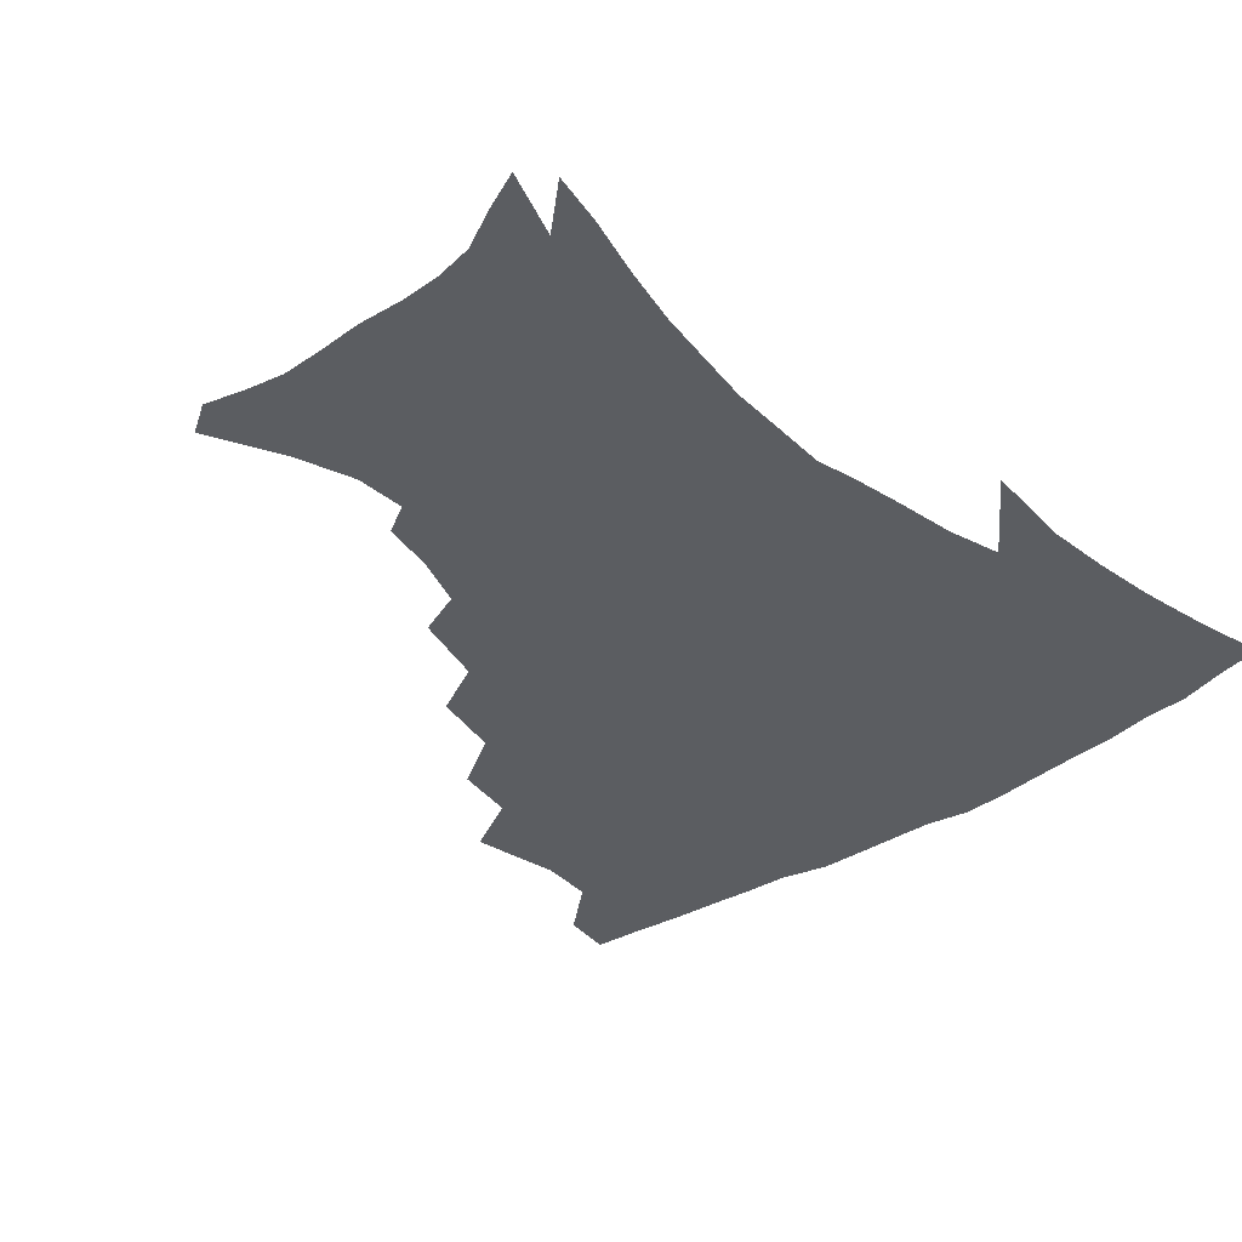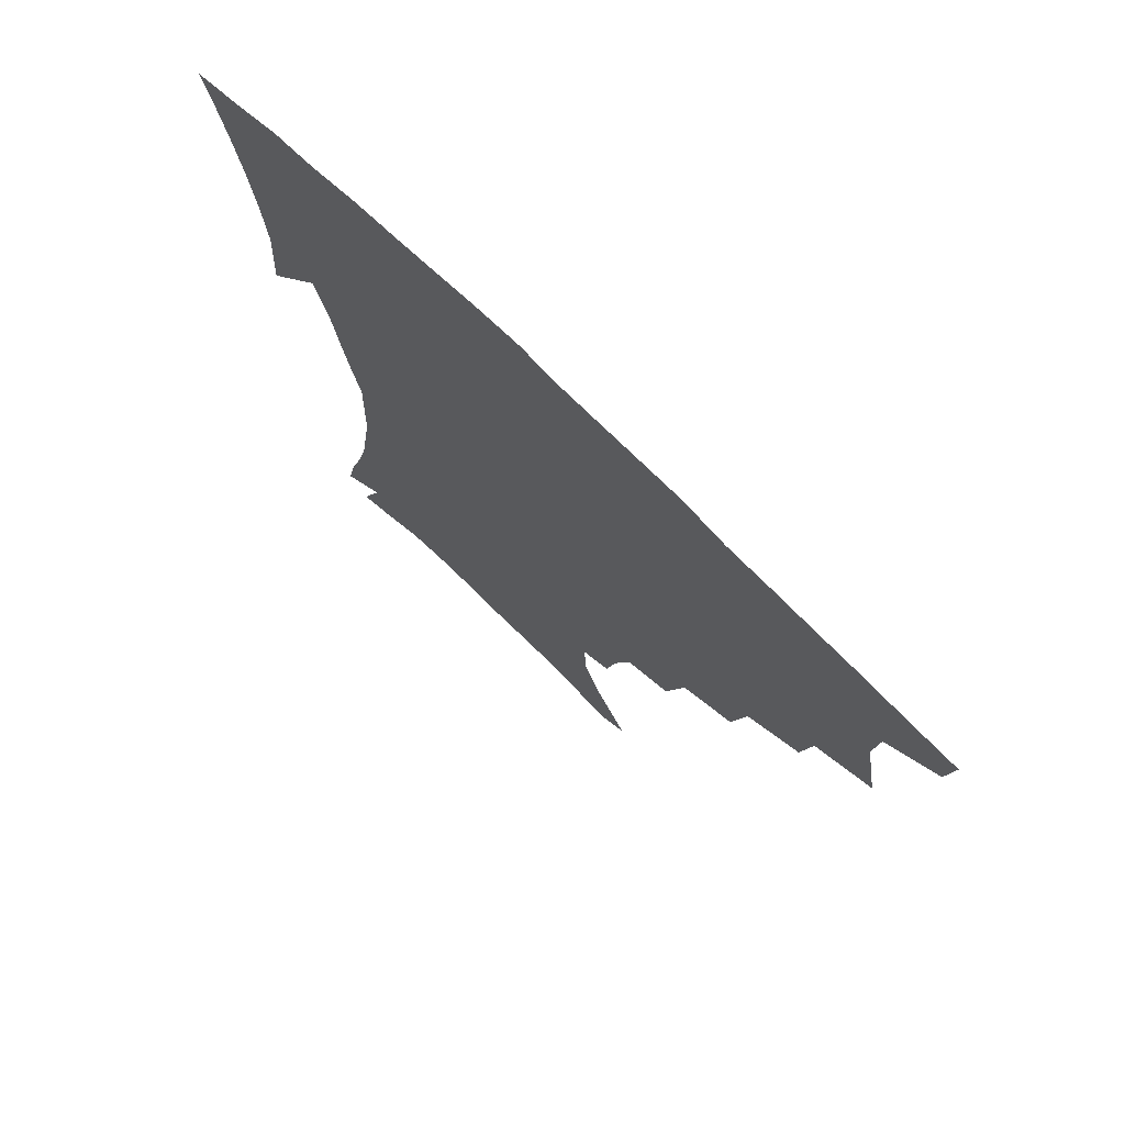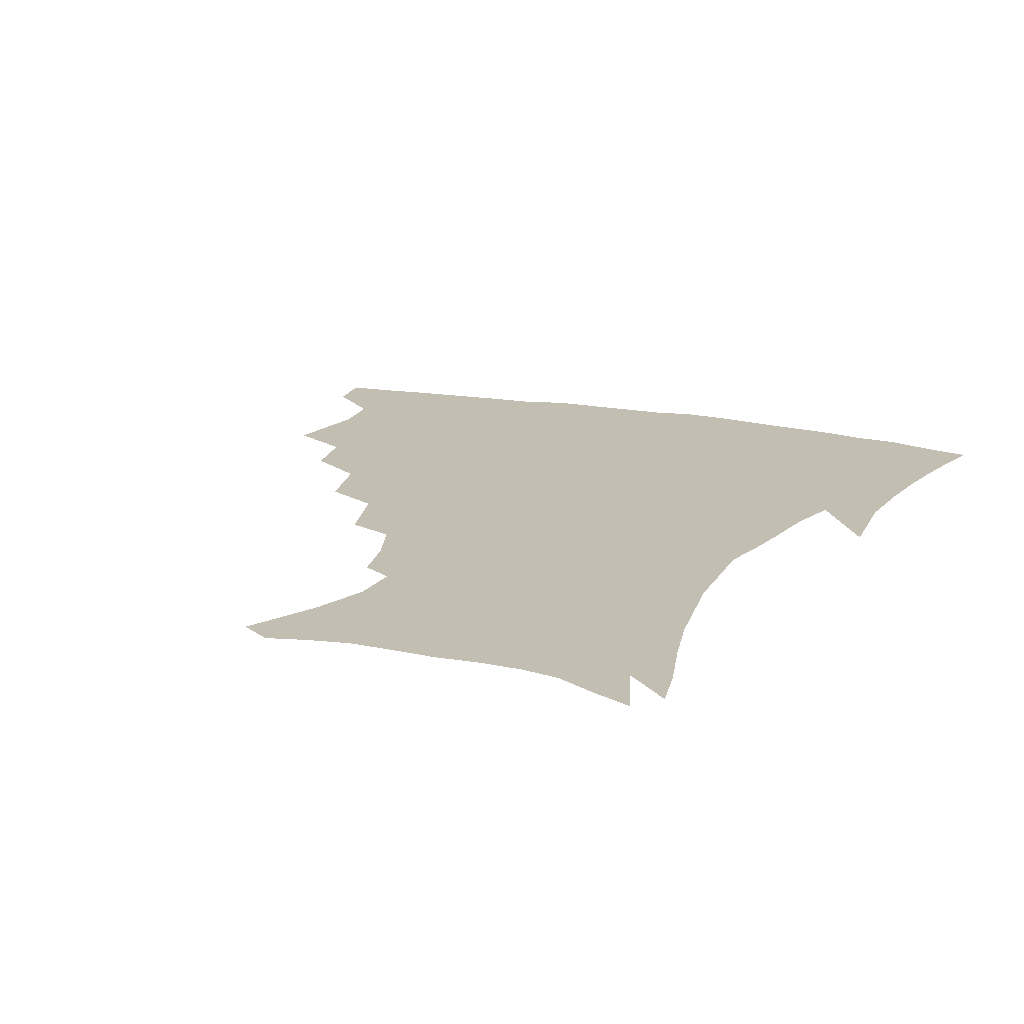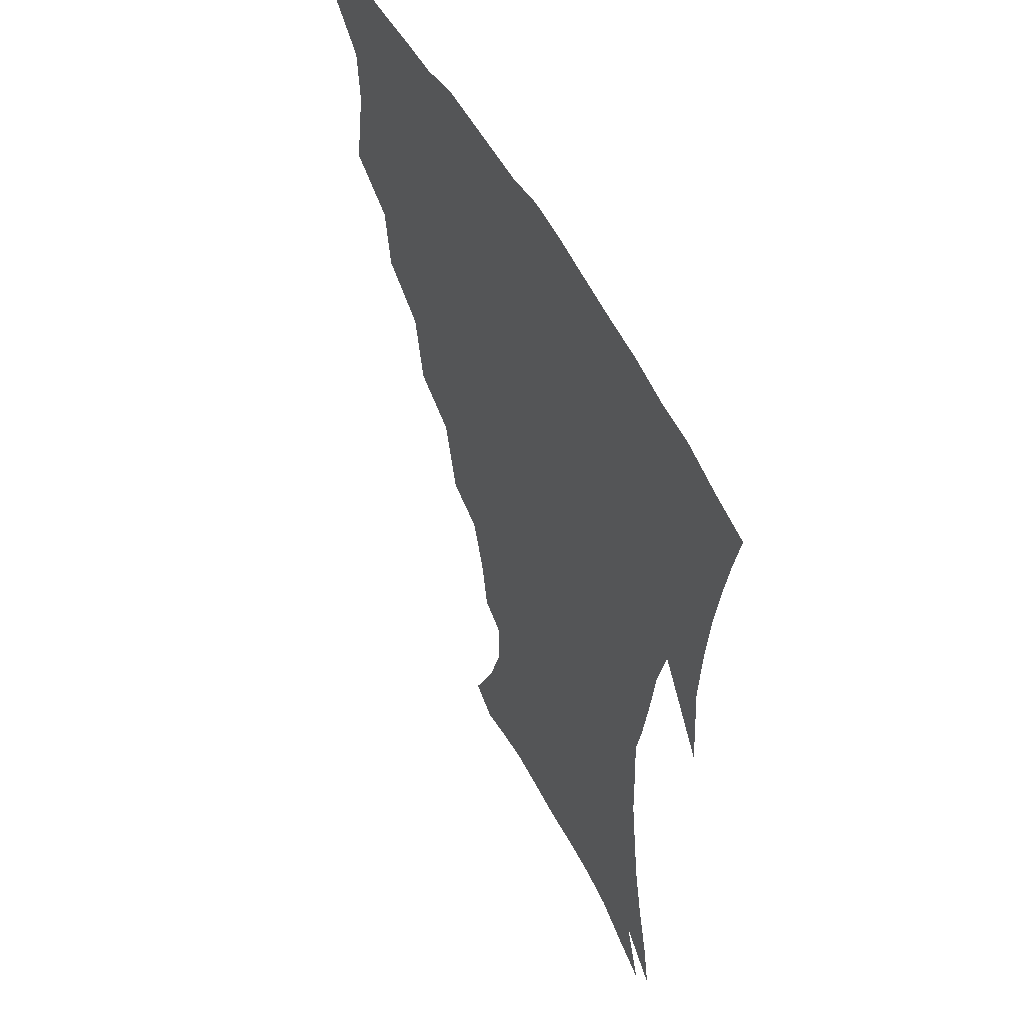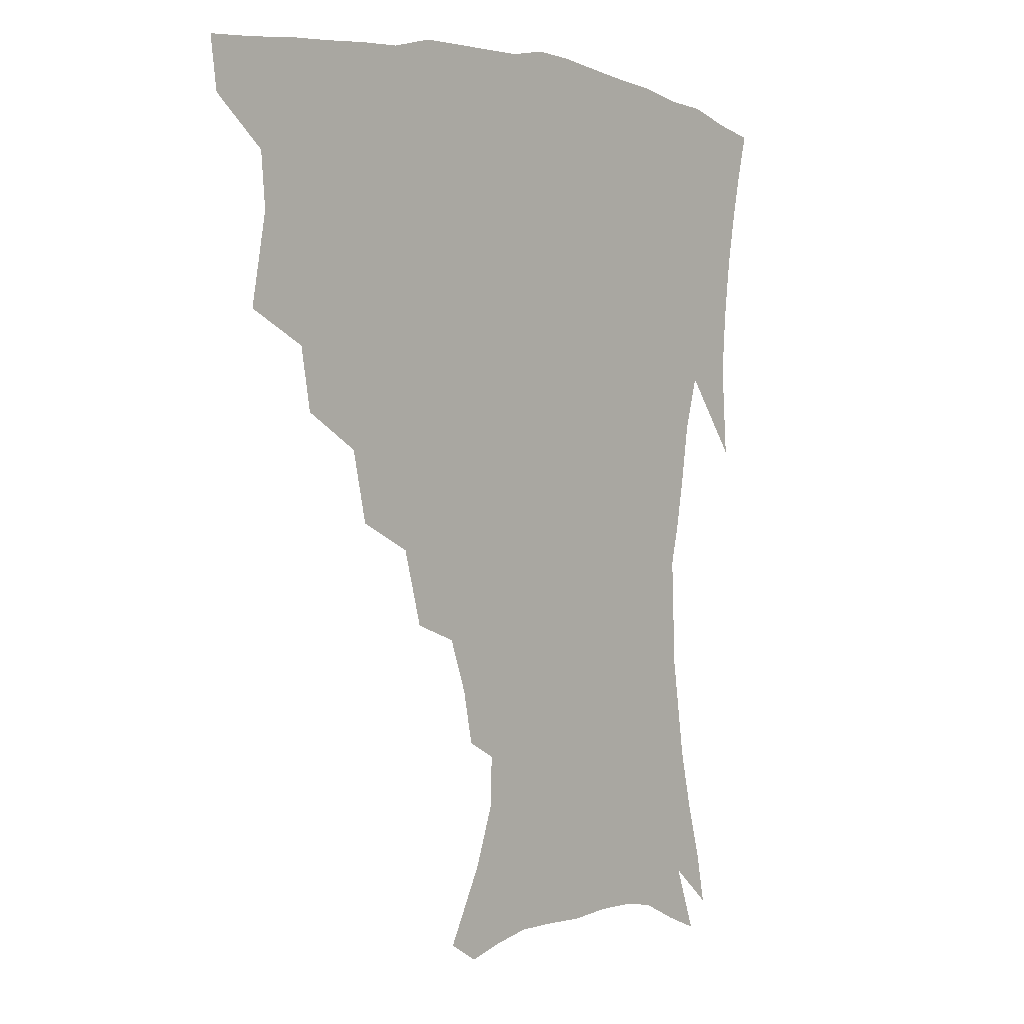
<metadata>
{"format":"obj","ext":"obj","renderer":"f3d","projection":"perspective","resolution":1024,"background":"white","views":[{"elev":-36.2,"azim":41.3,"up":"+Z"},{"elev":73.6,"azim":-135.6,"up":"+Y"},{"elev":17.4,"azim":22.9,"up":"+Z"},{"elev":51.3,"azim":63.7,"up":"+Y"},{"elev":1.6,"azim":-49.4,"up":"+Y"}]}
</metadata>
<code>
v 438.2 400.4 0
v 435.9 417.1 0
v 452.1 338.6 0
v 457.3 367.8 0
v 455.8 385.5 0
v 454.6 402 0
v 452.5 418.3 0
v 475.6 308.2 0
v 472.1 328.2 0
v 475.1 355.2 0
v 474.1 372.8 0
v 471.9 388.3 0
v 470 404 0
v 468.1 420.1 0
v 499.5 273.9 0
v 494.5 296.8 0
v 493.6 323.3 0
v 490.9 340.4 0
v 491.3 360.4 0
v 489.5 375.7 0
v 487.4 390.4 0
v 485.4 405.6 0
v 483.7 421.2 0
v 524.3 240.8 0
v 517.8 265 0
v 512.1 286 0
v 509.9 311 0
v 508.7 331.1 0
v 507.8 349 0
v 505.4 362.8 0
v 503.9 377.7 0
v 502.2 392.1 0
v 500.5 406.7 0
v 498.8 422.6 0
v 549.1 200.7 0
v 545.7 218 0
v 539.6 235.1 0
v 533.4 256.3 0
v 528.8 277 0
v 524.9 294.9 0
v 522.9 314.6 0
v 522.7 335.7 0
v 521.5 351.2 0
v 519.9 365.2 0
v 518.3 379.4 0
v 516.7 393.8 0
v 515 408.7 0
v 513.7 423.4 0
v 540.1 135.6 0
v 552.2 159.8 0
v 558.7 178.7 0
v 559.3 195.2 0
v 556.5 214.1 0
v 552.5 228.8 0
v 547.8 246.9 0
v 543.5 264.3 0
v 540.6 286.5 0
v 538.5 304.7 0
v 537.4 323 0
v 536.1 338.3 0
v 535.2 353 0
v 534.2 367.2 0
v 532.3 380.9 0
v 531.3 395 0
v 529.8 409.9 0
v 528.6 427.3 0
v 550.4 129.3 0
v 557.8 148 0
v 566.3 171.2 0
v 567.4 184.9 0
v 567 204.4 0
v 564.4 222.8 0
v 560.9 240 0
v 557.3 254.6 0
v 554.3 272.9 0
v 552.4 292.6 0
v 551.1 309.7 0
v 550.5 326.7 0
v 549 339.5 0
v 548.8 354.9 0
v 548.3 368.6 0
v 547.4 382 0
v 546.1 395.7 0
v 544.2 411.3 0
v 542.8 427.5 0
v 562.6 132.7 0
v 571.5 155.6 0
v 576.5 177.6 0
v 576.6 193.8 0
v 575.2 211.2 0
v 572.9 231 0
v 570.1 244.8 0
v 567.5 262.3 0
v 565.8 280.6 0
v 564.1 295.9 0
v 563.2 312.6 0
v 563.1 329.2 0
v 562.3 341.7 0
v 562.3 356.2 0
v 561.8 369.5 0
v 561.2 382.6 0
v 560.5 396 0
v 559 410.6 0
v 557 427.7 0
v 575.8 135.3 0
v 583.6 161.2 0
v 585.3 178.3 0
v 585.2 197.4 0
v 583.8 212.8 0
v 581.6 232.9 0
v 579.6 248.1 0
v 577.7 264.3 0
v 576.6 283.7 0
v 576 300.7 0
v 575.5 315.7 0
v 575.3 329.6 0
v 575.4 343.4 0
v 575.8 357.6 0
v 575 370 0
v 574.9 383.2 0
v 574.4 396.6 0
v 572.8 411.6 0
v 570.9 427.9 0
v 589.6 135.2 0
v 594 162 0
v 594.8 182.2 0
v 593.9 199.7 0
v 592.6 220.4 0
v 590.8 235.7 0
v 589.4 251 0
v 588.1 267.2 0
v 587.4 287.1 0
v 587.3 303 0
v 587.3 316 0
v 587.5 330.2 0
v 588.1 344.4 0
v 588.7 358 0
v 589.4 371 0
v 588.9 383.6 0
v 588.3 396.7 0
v 586.6 412.8 0
v 584.5 430.5 0
v 604 134.7 0
v 604.6 163.4 0
v 604.1 184.3 0
v 603.1 201.6 0
v 601.5 220.3 0
v 599.9 236.7 0
v 599.2 253.5 0
v 598.5 269.7 0
v 598.2 286.8 0
v 598.4 302 0
v 598.8 316 0
v 599.6 331.2 0
v 600.2 343.5 0
v 601.7 358.9 0
v 602.2 371.1 0
v 602.3 383.8 0
v 601.9 397.4 0
v 601.1 412 0
v 598.8 429.7 0
v 618.6 135.8 0
v 616.2 157.8 0
v 613.9 181.9 0
v 612.1 201.4 0
v 610.4 220.6 0
v 609.9 233.3 0
v 608.7 252.5 0
v 608.5 269.5 0
v 608.7 285.6 0
v 609.3 300.7 0
v 610.3 317.6 0
v 611.4 330.2 0
v 612.9 345.1 0
v 613.9 358.5 0
v 615.1 370.6 0
v 616 383.4 0
v 616.4 396.5 0
v 615.8 410.9 0
v 613.7 427.8 0
v 631.8 135.6 0
v 627.1 156.9 0
v 623.4 181.6 0
v 621.3 200.8 0
v 619.5 219.4 0
v 618.8 236 0
v 618.3 251.8 0
v 618.6 266.7 0
v 619.2 282.5 0
v 620.3 297.9 0
v 621.5 314 0
v 622.9 330.1 0
v 624.7 343.7 0
v 626.2 356.3 0
v 627.8 369.9 0
v 629.3 382.7 0
v 630.2 395.7 0
v 630.2 409.6 0
v 628.7 426 0
v 644.3 133.6 0
v 638.5 153.8 0
v 633.4 178.8 0
v 630.9 197.8 0
v 628.9 216.1 0
v 628.7 230.3 0
v 627.7 248.9 0
v 628.3 263.8 0
v 629.5 277.9 0
v 630.7 294.8 0
v 632.3 312 0
v 634.6 325.4 0
v 636.2 342.6 0
v 638.3 354.9 0
v 640.3 368.8 0
v 642.3 381.7 0
v 644.4 394.3 0
v 644.8 407.8 0
v 643.4 424.8 0
v 658.1 126.8 0
v 649.7 150.8 0
v 645.5 170.8 0
v 641.2 192.5 0
v 638.4 211.9 0
v 637.5 227.8 0
v 637.5 242.7 0
v 637.8 258.7 0
v 639.1 273.7 0
v 640.8 290.8 0
v 643 306.9 0
v 645.6 322.7 0
v 647.7 338.7 0
v 650.1 353.8 0
v 652.6 366.5 0
v 654.8 379.5 0
v 657.1 393 0
v 658.8 405.9 0
v 658.8 421.8 0
v 670.6 121.6 0
v 662.8 143.5 0
v 657.4 163.8 0
v 653.6 182.5 0
v 649.8 202.5 0
v 648.2 219 0
v 647.4 235.2 0
v 647.4 251.5 0
v 648.2 268.5 0
v 651 282.1 0
v 653.6 298.9 0
v 656.4 317 0
v 658.9 335.1 0
v 661.9 348.8 0
v 664.7 365.1 0
v 667.5 378.4 0
v 670.1 391.2 0
v 672.2 404.5 0
v 673.3 420.9 0
v 677.9 130.2 0
v 674.7 146.7 0
v 669.2 166.9 0
v 665 185.9 0
v 662.6 202.1 0
v 659.9 220.5 0
v 659.4 236 0
v 658.7 255.7 0
v 661.6 268.5 0
v 664.6 285.2 0
v 667.6 305.2 0
v 672.3 322.3 0
v 673.1 345.3 0
v 676.4 360.4 0
v 680 374.2 0
v 683 388.6 0
v 685.9 401.9 0
v 688.7 416.3 0
v 691.7 295.7 0
v 689.6 326 0
v 691.2 346.8 0
v 693.5 366.1 0
v 696.5 383.5 0
v 699.7 398.8 0
v 703.2 413.2 0
f 5 6 1
f 1 6 2
f 6 7 2
f 9 10 3
f 3 10 4
f 10 11 4
f 4 11 5
f 11 12 5
f 5 12 6
f 12 13 6
f 6 13 7
f 13 14 7
f 16 17 8
f 8 17 9
f 17 18 9
f 9 18 10
f 18 19 10
f 10 19 11
f 19 20 11
f 11 20 12
f 20 21 12
f 12 21 13
f 21 22 13
f 13 22 14
f 22 23 14
f 25 26 15
f 15 26 16
f 26 27 16
f 16 27 17
f 27 28 17
f 17 28 18
f 28 29 18
f 18 29 19
f 29 30 19
f 19 30 20
f 30 31 20
f 20 31 21
f 31 32 21
f 21 32 22
f 32 33 22
f 22 33 23
f 33 34 23
f 37 38 24
f 24 38 25
f 38 39 25
f 25 39 26
f 39 40 26
f 26 40 27
f 40 41 27
f 27 41 28
f 41 42 28
f 28 42 29
f 42 43 29
f 29 43 30
f 43 44 30
f 30 44 31
f 44 45 31
f 31 45 32
f 45 46 32
f 32 46 33
f 46 47 33
f 33 47 34
f 47 48 34
f 52 53 35
f 35 53 36
f 53 54 36
f 36 54 37
f 54 55 37
f 37 55 38
f 55 56 38
f 38 56 39
f 56 57 39
f 39 57 40
f 57 58 40
f 40 58 41
f 58 59 41
f 41 59 42
f 59 60 42
f 42 60 43
f 60 61 43
f 43 61 44
f 61 62 44
f 44 62 45
f 62 63 45
f 45 63 46
f 63 64 46
f 46 64 47
f 64 65 47
f 47 65 48
f 65 66 48
f 67 68 49
f 49 68 50
f 68 69 50
f 50 69 51
f 69 70 51
f 51 70 52
f 70 71 52
f 52 71 53
f 71 72 53
f 53 72 54
f 72 73 54
f 54 73 55
f 73 74 55
f 55 74 56
f 74 75 56
f 56 75 57
f 75 76 57
f 57 76 58
f 76 77 58
f 58 77 59
f 77 78 59
f 59 78 60
f 78 79 60
f 60 79 61
f 79 80 61
f 61 80 62
f 80 81 62
f 62 81 63
f 81 82 63
f 63 82 64
f 82 83 64
f 64 83 65
f 83 84 65
f 65 84 66
f 84 85 66
f 67 86 68
f 86 87 68
f 68 87 69
f 87 88 69
f 69 88 70
f 88 89 70
f 70 89 71
f 89 90 71
f 71 90 72
f 90 91 72
f 72 91 73
f 91 92 73
f 73 92 74
f 92 93 74
f 74 93 75
f 93 94 75
f 75 94 76
f 94 95 76
f 76 95 77
f 95 96 77
f 77 96 78
f 96 97 78
f 78 97 79
f 97 98 79
f 79 98 80
f 98 99 80
f 80 99 81
f 99 100 81
f 81 100 82
f 100 101 82
f 82 101 83
f 101 102 83
f 83 102 84
f 102 103 84
f 84 103 85
f 103 104 85
f 86 105 87
f 105 106 87
f 87 106 88
f 106 107 88
f 88 107 89
f 107 108 89
f 89 108 90
f 108 109 90
f 90 109 91
f 109 110 91
f 91 110 92
f 110 111 92
f 92 111 93
f 111 112 93
f 93 112 94
f 112 113 94
f 94 113 95
f 113 114 95
f 95 114 96
f 114 115 96
f 96 115 97
f 115 116 97
f 97 116 98
f 116 117 98
f 98 117 99
f 117 118 99
f 99 118 100
f 118 119 100
f 100 119 101
f 119 120 101
f 101 120 102
f 120 121 102
f 102 121 103
f 121 122 103
f 103 122 104
f 122 123 104
f 105 124 106
f 124 125 106
f 106 125 107
f 125 126 107
f 107 126 108
f 126 127 108
f 108 127 109
f 127 128 109
f 109 128 110
f 128 129 110
f 110 129 111
f 129 130 111
f 111 130 112
f 130 131 112
f 112 131 113
f 131 132 113
f 113 132 114
f 132 133 114
f 114 133 115
f 133 134 115
f 115 134 116
f 134 135 116
f 116 135 117
f 135 136 117
f 117 136 118
f 136 137 118
f 118 137 119
f 137 138 119
f 119 138 120
f 138 139 120
f 120 139 121
f 139 140 121
f 121 140 122
f 140 141 122
f 122 141 123
f 141 142 123
f 124 143 125
f 143 144 125
f 125 144 126
f 144 145 126
f 126 145 127
f 145 146 127
f 127 146 128
f 146 147 128
f 128 147 129
f 147 148 129
f 129 148 130
f 148 149 130
f 130 149 131
f 149 150 131
f 131 150 132
f 150 151 132
f 132 151 133
f 151 152 133
f 133 152 134
f 152 153 134
f 134 153 135
f 153 154 135
f 135 154 136
f 154 155 136
f 136 155 137
f 155 156 137
f 137 156 138
f 156 157 138
f 138 157 139
f 157 158 139
f 139 158 140
f 158 159 140
f 140 159 141
f 159 160 141
f 141 160 142
f 160 161 142
f 143 162 144
f 162 163 144
f 144 163 145
f 163 164 145
f 145 164 146
f 164 165 146
f 146 165 147
f 165 166 147
f 147 166 148
f 166 167 148
f 148 167 149
f 167 168 149
f 149 168 150
f 168 169 150
f 150 169 151
f 169 170 151
f 151 170 152
f 170 171 152
f 152 171 153
f 171 172 153
f 153 172 154
f 172 173 154
f 154 173 155
f 173 174 155
f 155 174 156
f 174 175 156
f 156 175 157
f 175 176 157
f 157 176 158
f 176 177 158
f 158 177 159
f 177 178 159
f 159 178 160
f 178 179 160
f 160 179 161
f 179 180 161
f 162 181 163
f 181 182 163
f 163 182 164
f 182 183 164
f 164 183 165
f 183 184 165
f 165 184 166
f 184 185 166
f 166 185 167
f 185 186 167
f 167 186 168
f 186 187 168
f 168 187 169
f 187 188 169
f 169 188 170
f 188 189 170
f 170 189 171
f 189 190 171
f 171 190 172
f 190 191 172
f 172 191 173
f 191 192 173
f 173 192 174
f 192 193 174
f 174 193 175
f 193 194 175
f 175 194 176
f 194 195 176
f 176 195 177
f 195 196 177
f 177 196 178
f 196 197 178
f 178 197 179
f 197 198 179
f 179 198 180
f 198 199 180
f 181 200 182
f 200 201 182
f 182 201 183
f 201 202 183
f 183 202 184
f 202 203 184
f 184 203 185
f 203 204 185
f 185 204 186
f 204 205 186
f 186 205 187
f 205 206 187
f 187 206 188
f 206 207 188
f 188 207 189
f 207 208 189
f 189 208 190
f 208 209 190
f 190 209 191
f 209 210 191
f 191 210 192
f 210 211 192
f 192 211 193
f 211 212 193
f 193 212 194
f 212 213 194
f 194 213 195
f 213 214 195
f 195 214 196
f 214 215 196
f 196 215 197
f 215 216 197
f 197 216 198
f 216 217 198
f 198 217 199
f 217 218 199
f 200 219 201
f 219 220 201
f 201 220 202
f 220 221 202
f 202 221 203
f 221 222 203
f 203 222 204
f 222 223 204
f 204 223 205
f 223 224 205
f 205 224 206
f 224 225 206
f 206 225 207
f 225 226 207
f 207 226 208
f 226 227 208
f 208 227 209
f 227 228 209
f 209 228 210
f 228 229 210
f 210 229 211
f 229 230 211
f 211 230 212
f 230 231 212
f 212 231 213
f 231 232 213
f 213 232 214
f 232 233 214
f 214 233 215
f 233 234 215
f 215 234 216
f 234 235 216
f 216 235 217
f 235 236 217
f 217 236 218
f 236 237 218
f 219 238 220
f 238 239 220
f 220 239 221
f 239 240 221
f 221 240 222
f 240 241 222
f 222 241 223
f 241 242 223
f 223 242 224
f 242 243 224
f 224 243 225
f 243 244 225
f 225 244 226
f 244 245 226
f 226 245 227
f 245 246 227
f 227 246 228
f 246 247 228
f 228 247 229
f 247 248 229
f 229 248 230
f 248 249 230
f 230 249 231
f 249 250 231
f 231 250 232
f 250 251 232
f 232 251 233
f 251 252 233
f 233 252 234
f 252 253 234
f 234 253 235
f 253 254 235
f 235 254 236
f 254 255 236
f 236 255 237
f 255 256 237
f 239 257 240
f 257 258 240
f 240 258 241
f 258 259 241
f 241 259 242
f 259 260 242
f 242 260 243
f 260 261 243
f 243 261 244
f 261 262 244
f 244 262 245
f 262 263 245
f 245 263 246
f 263 264 246
f 246 264 247
f 264 265 247
f 247 265 248
f 265 266 248
f 248 266 249
f 266 267 249
f 249 267 250
f 267 268 250
f 250 268 251
f 268 269 251
f 251 269 252
f 269 270 252
f 252 270 253
f 270 271 253
f 253 271 254
f 271 272 254
f 254 272 255
f 272 273 255
f 255 273 256
f 273 274 256
f 268 275 269
f 275 276 269
f 269 276 270
f 276 277 270
f 270 277 271
f 277 278 271
f 271 278 272
f 278 279 272
f 272 279 273
f 279 280 273
f 273 280 274
f 280 281 274

</code>
